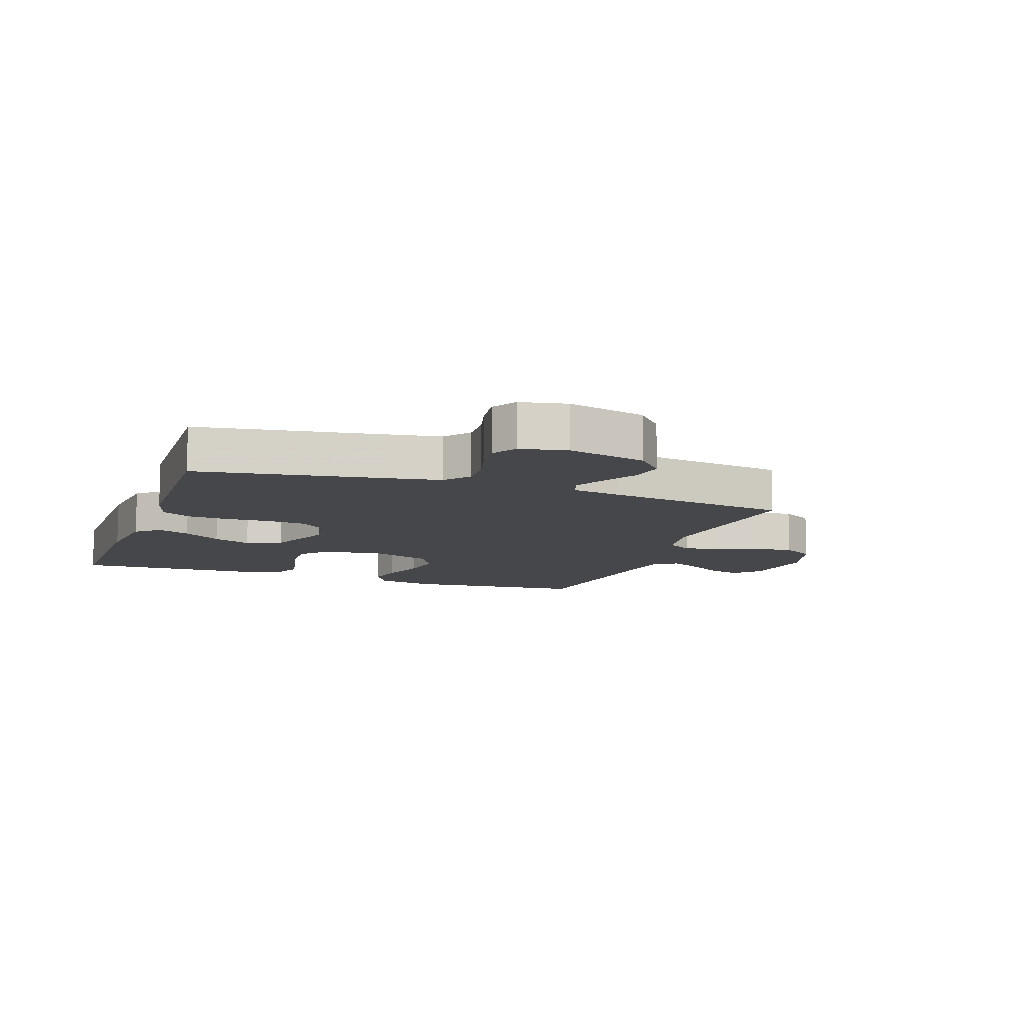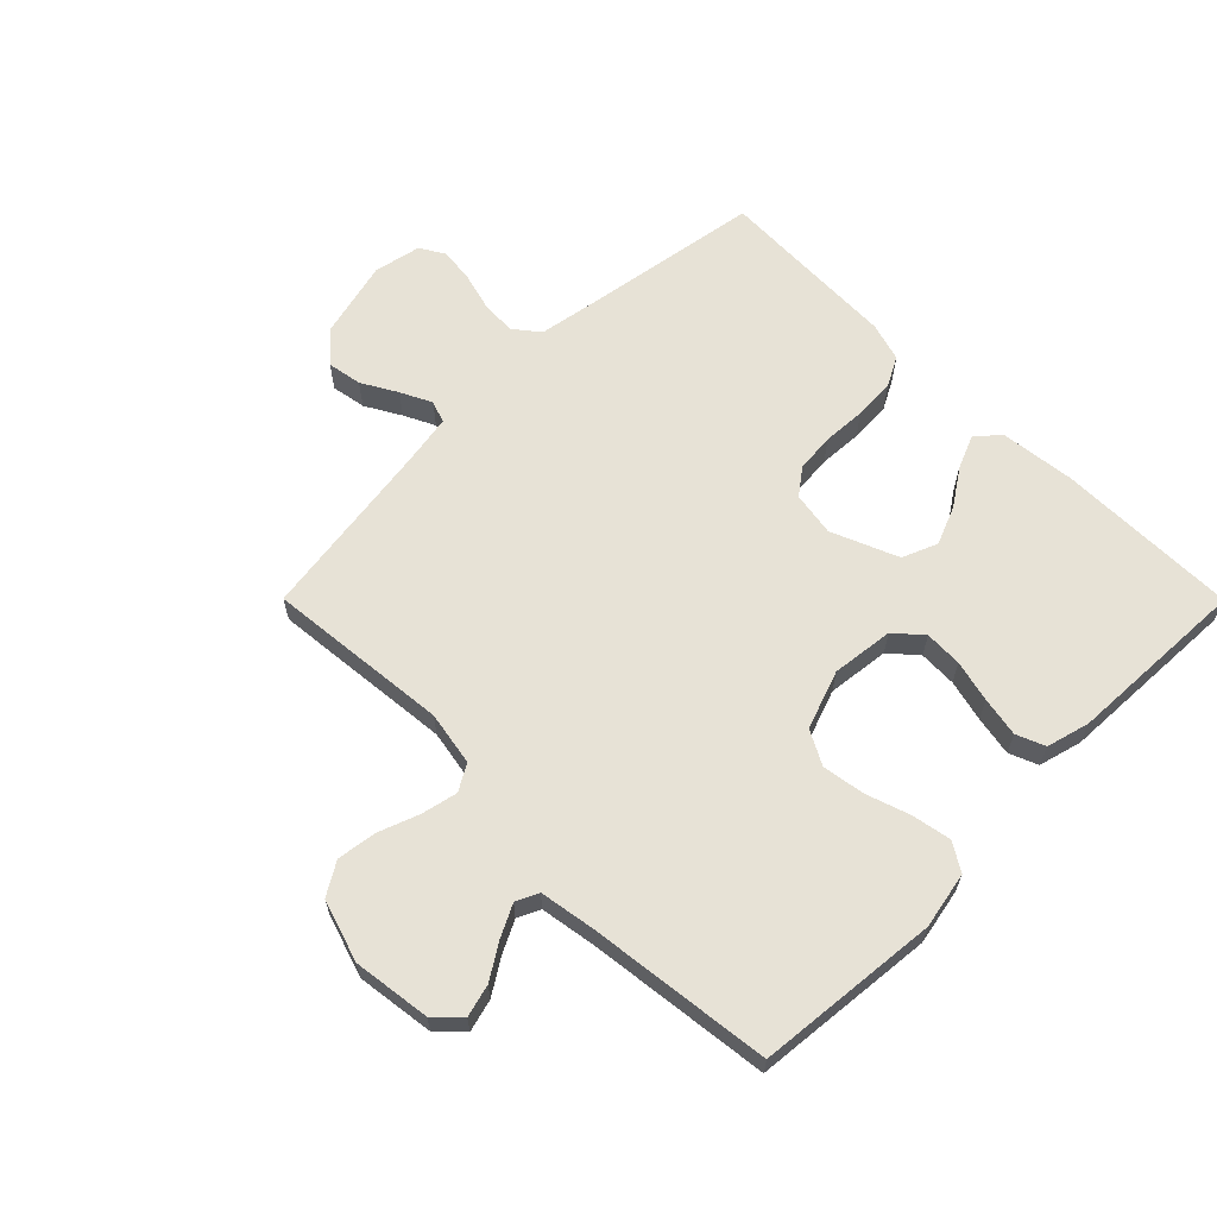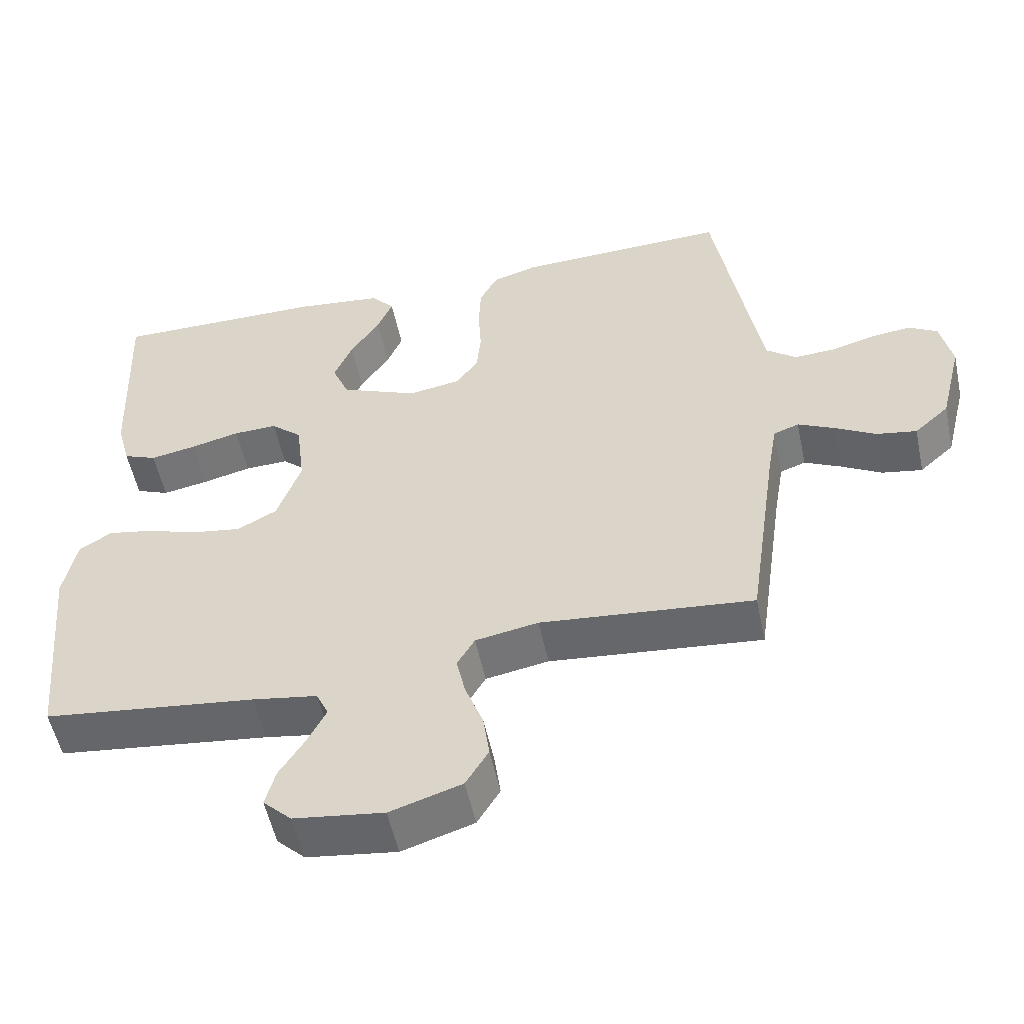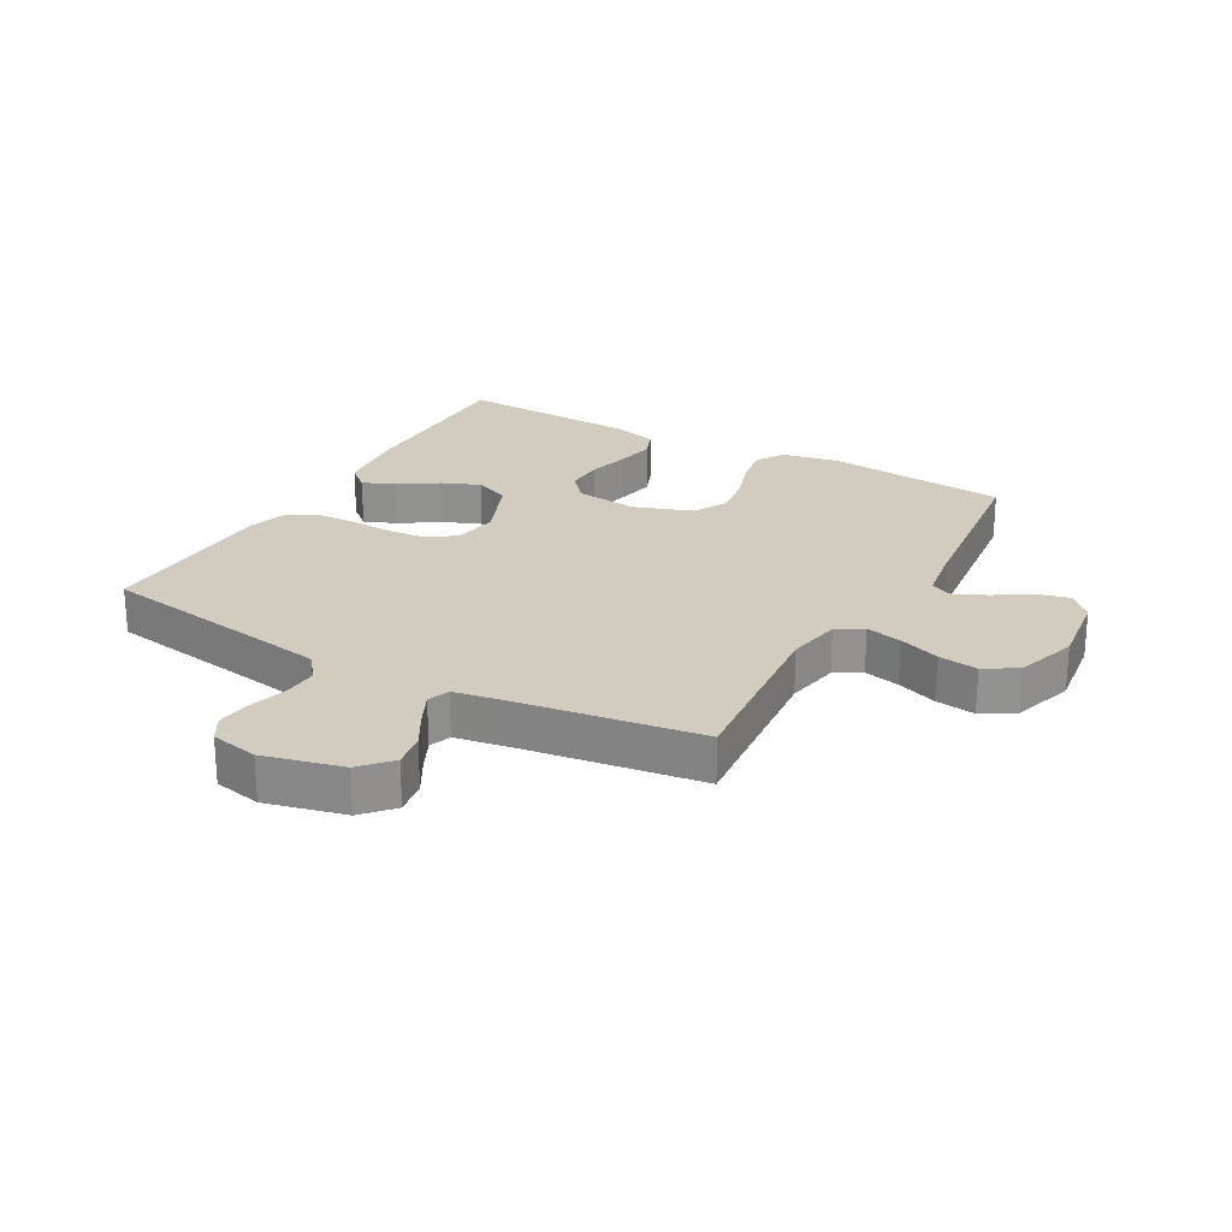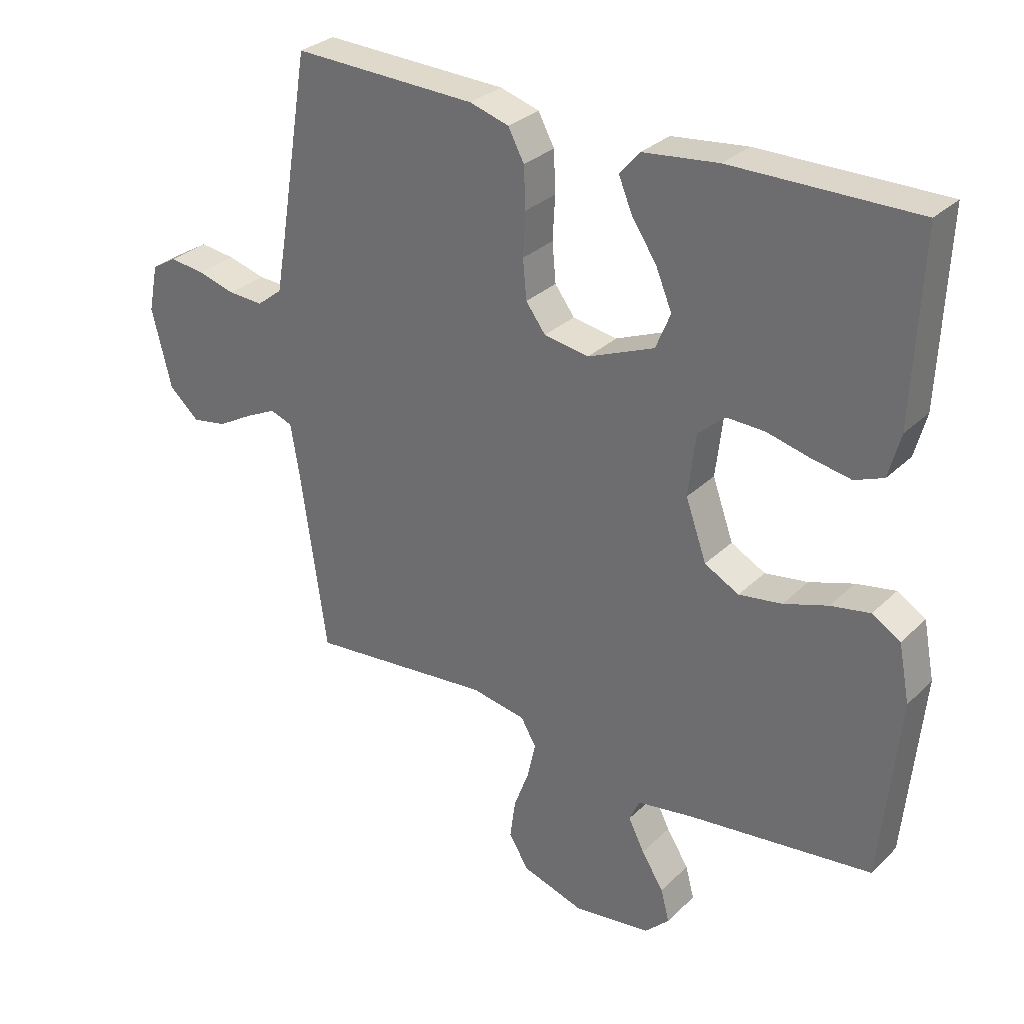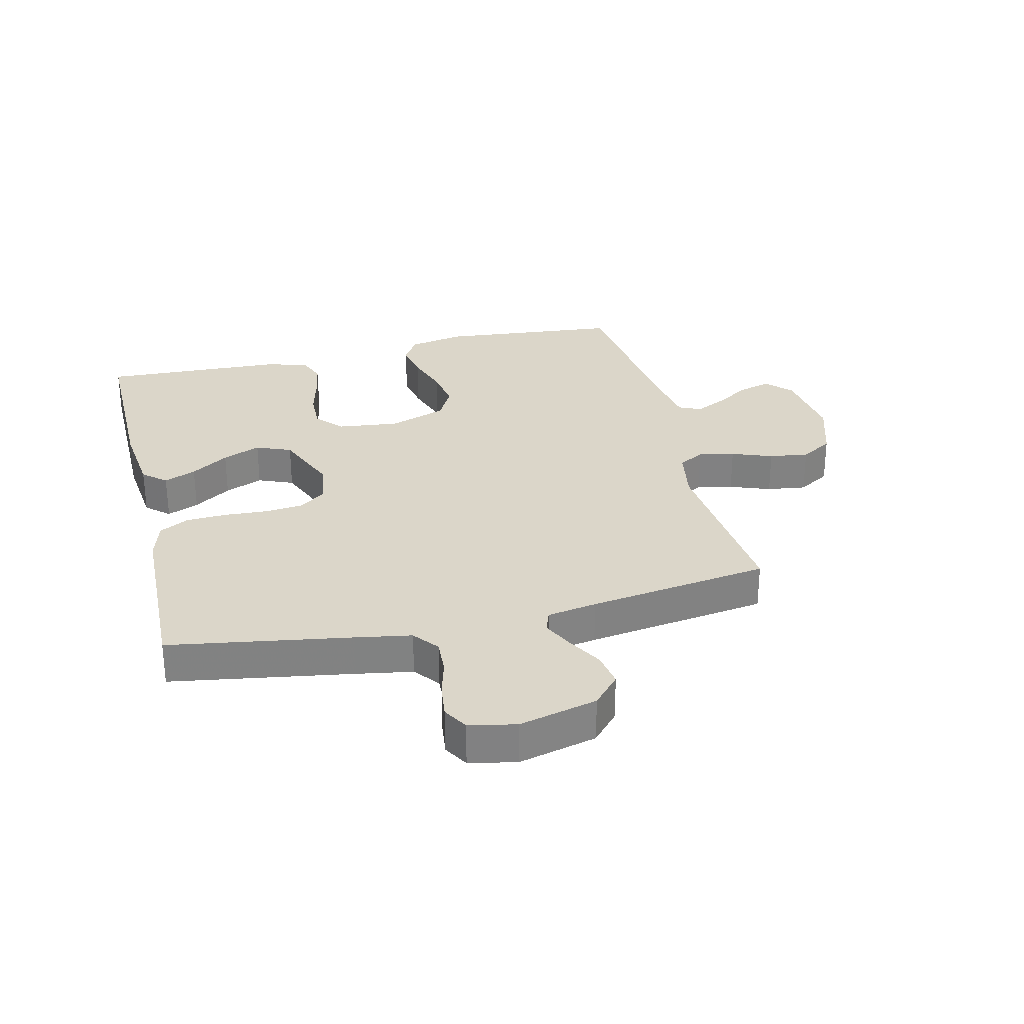
<metadata>
{"format":"obj","ext":"obj","renderer":"f3d","projection":"perspective","resolution":1024,"background":"white","views":[{"elev":-10.3,"azim":70.4,"up":"+Y"},{"elev":63.4,"azim":-134.9,"up":"+Y"},{"elev":-54.0,"azim":11.9,"up":"+Z"},{"elev":24.0,"azim":119.4,"up":"+Y"},{"elev":30.2,"azim":-143.7,"up":"+Z"},{"elev":29.7,"azim":76.5,"up":"+Y"}]}
</metadata>
<code>
v -0.5 0.07 0.5
v -0.2 0.07 0.498
v -0.077 0.07 0.484
v -0.044 0.07 0.446
v -0.066 0.07 0.393
v -0.107 0.07 0.331
v -0.133 0.07 0.268
v -0.109 0.07 0.21
v 0 0.07 0.165
v 0.073 0.07 0.177
v 0.105 0.07 0.22
v 0.111 0.07 0.284
v 0.107 0.07 0.355
v 0.11 0.07 0.422
v 0.136 0.07 0.471
v 0.2 0.07 0.49
v 0.5 0.07 0.5
v 0.549 0.07 0.2
v 0.565 0.07 0.108
v 0.607 0.07 0.075
v 0.664 0.07 0.078
v 0.726 0.07 0.095
v 0.783 0.07 0.102
v 0.824 0.07 0.078
v 0.84 0.07 0
v 0.808 0.07 -0.129
v 0.759 0.07 -0.173
v 0.702 0.07 -0.163
v 0.644 0.07 -0.13
v 0.593 0.07 -0.105
v 0.557 0.07 -0.118
v 0.543 0.07 -0.2
v 0.5 0.07 -0.5
v 0.2 0.07 -0.471
v 0.111 0.07 -0.487
v 0.086 0.07 -0.53
v 0.099 0.07 -0.589
v 0.124 0.07 -0.656
v 0.133 0.07 -0.721
v 0.101 0.07 -0.774
v 0 0.07 -0.806
v -0.127 0.07 -0.789
v -0.167 0.07 -0.75
v -0.153 0.07 -0.697
v -0.117 0.07 -0.64
v -0.091 0.07 -0.588
v -0.108 0.07 -0.551
v -0.2 0.07 -0.536
v -0.5 0.07 -0.5
v -0.529 0.07 -0.2
v -0.511 0.07 -0.107
v -0.465 0.07 -0.079
v -0.401 0.07 -0.091
v -0.329 0.07 -0.115
v -0.259 0.07 -0.126
v -0.203 0.07 -0.096
v -0.169 0.07 0
v -0.181 0.07 0.102
v -0.225 0.07 0.141
v -0.287 0.07 0.139
v -0.356 0.07 0.122
v -0.421 0.07 0.11
v -0.468 0.07 0.129
v -0.487 0.07 0.2
v -0.5 0 0.5
v -0.2 0 0.498
v -0.077 0 0.484
v -0.044 0 0.446
v -0.066 0 0.393
v -0.107 0 0.331
v -0.133 0 0.268
v -0.109 0 0.21
v 0 0 0.165
v 0.073 0 0.177
v 0.105 0 0.22
v 0.111 0 0.284
v 0.107 0 0.355
v 0.11 0 0.422
v 0.136 0 0.471
v 0.2 0 0.49
v 0.5 0 0.5
v 0.549 0 0.2
v 0.565 0 0.108
v 0.607 0 0.075
v 0.664 0 0.078
v 0.726 0 0.095
v 0.783 0 0.102
v 0.824 0 0.078
v 0.84 0 0
v 0.808 0 -0.129
v 0.759 0 -0.173
v 0.702 0 -0.163
v 0.644 0 -0.13
v 0.593 0 -0.105
v 0.557 0 -0.118
v 0.543 0 -0.2
v 0.5 0 -0.5
v 0.2 0 -0.471
v 0.111 0 -0.487
v 0.086 0 -0.53
v 0.099 0 -0.589
v 0.124 0 -0.656
v 0.133 0 -0.721
v 0.101 0 -0.774
v 0 0 -0.806
v -0.127 0 -0.789
v -0.167 0 -0.75
v -0.153 0 -0.697
v -0.117 0 -0.64
v -0.091 0 -0.588
v -0.108 0 -0.551
v -0.2 0 -0.536
v -0.5 0 -0.5
v -0.529 0 -0.2
v -0.511 0 -0.107
v -0.465 0 -0.079
v -0.401 0 -0.091
v -0.329 0 -0.115
v -0.259 0 -0.126
v -0.203 0 -0.096
v -0.169 0 0
v -0.181 0 0.102
v -0.225 0 0.141
v -0.287 0 0.139
v -0.356 0 0.122
v -0.421 0 0.11
v -0.468 0 0.129
v -0.487 0 0.2
f 60 61 62 63
f 60 63 64 1
f 51 52 53 54
f 51 54 55
f 48 49 50 51
f 47 48 51 55
f 46 47 55 56
f 42 43 44 45
f 42 45 46
f 41 42 46
f 37 38 39 40
f 36 37 40 41
f 32 33 34
f 31 32 34 35
f 26 27 28 29
f 26 29 30
f 25 26 30
f 24 25 30 31
f 21 22 23 24
f 20 21 24 31
f 15 16 17 18
f 15 18 19
f 12 13 14 15
f 11 12 15 19
f 10 11 19 20
f 3 4 5 6
f 3 6 7
f 2 3 7
f 59 60 1 2
f 58 59 2 7
f 57 58 7 8
f 41 46 56 57
f 36 41 57 8
f 35 36 8 9
f 20 31 35
f 9 10 20 35
f 127 126 125 124
f 65 128 127 124
f 118 117 116 115
f 119 118 115
f 115 114 113 112
f 119 115 112 111
f 120 119 111 110
f 109 108 107 106
f 110 109 106
f 110 106 105
f 104 103 102 101
f 105 104 101 100
f 98 97 96
f 99 98 96 95
f 93 92 91 90
f 94 93 90
f 94 90 89
f 95 94 89 88
f 88 87 86 85
f 95 88 85 84
f 82 81 80 79
f 83 82 79
f 79 78 77 76
f 83 79 76 75
f 84 83 75 74
f 70 69 68 67
f 71 70 67
f 71 67 66
f 66 65 124 123
f 71 66 123 122
f 72 71 122 121
f 121 120 110 105
f 72 121 105 100
f 73 72 100 99
f 99 95 84
f 99 84 74 73
f 1 65 66 2
f 2 66 67 3
f 3 67 68 4
f 4 68 69 5
f 5 69 70 6
f 6 70 71 7
f 7 71 72 8
f 8 72 73 9
f 9 73 74 10
f 10 74 75 11
f 11 75 76 12
f 12 76 77 13
f 13 77 78 14
f 14 78 79 15
f 15 79 80 16
f 16 80 81 17
f 17 81 82 18
f 18 82 83 19
f 19 83 84 20
f 20 84 85 21
f 21 85 86 22
f 22 86 87 23
f 23 87 88 24
f 24 88 89 25
f 25 89 90 26
f 26 90 91 27
f 27 91 92 28
f 28 92 93 29
f 29 93 94 30
f 30 94 95 31
f 31 95 96 32
f 32 96 97 33
f 33 97 98 34
f 34 98 99 35
f 35 99 100 36
f 36 100 101 37
f 37 101 102 38
f 38 102 103 39
f 39 103 104 40
f 40 104 105 41
f 41 105 106 42
f 42 106 107 43
f 43 107 108 44
f 44 108 109 45
f 45 109 110 46
f 46 110 111 47
f 47 111 112 48
f 48 112 113 49
f 49 113 114 50
f 50 114 115 51
f 51 115 116 52
f 52 116 117 53
f 53 117 118 54
f 54 118 119 55
f 55 119 120 56
f 56 120 121 57
f 57 121 122 58
f 58 122 123 59
f 59 123 124 60
f 60 124 125 61
f 61 125 126 62
f 62 126 127 63
f 63 127 128 64
f 64 128 65 1

</code>
